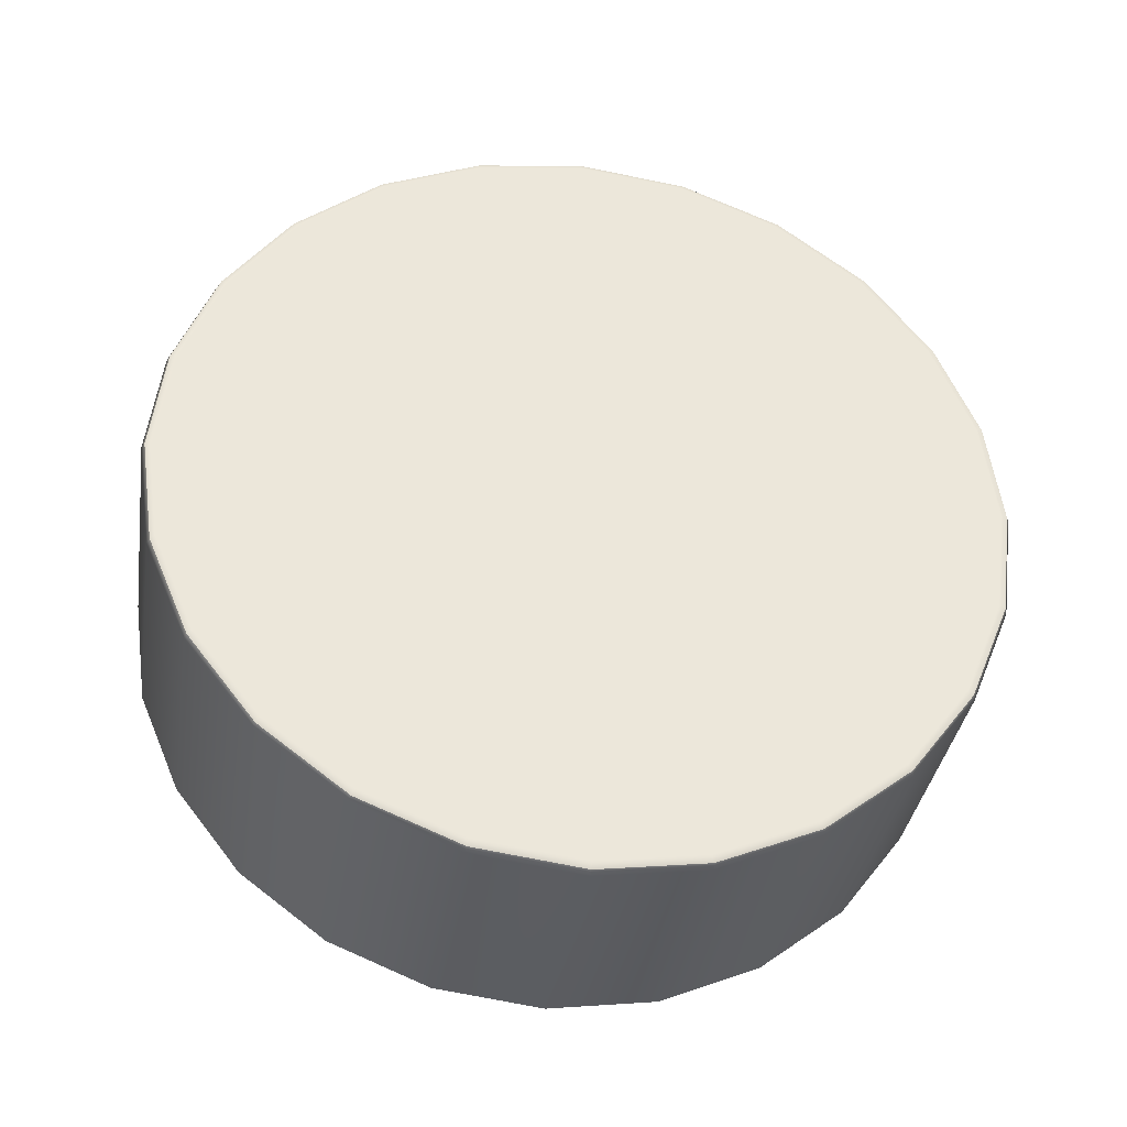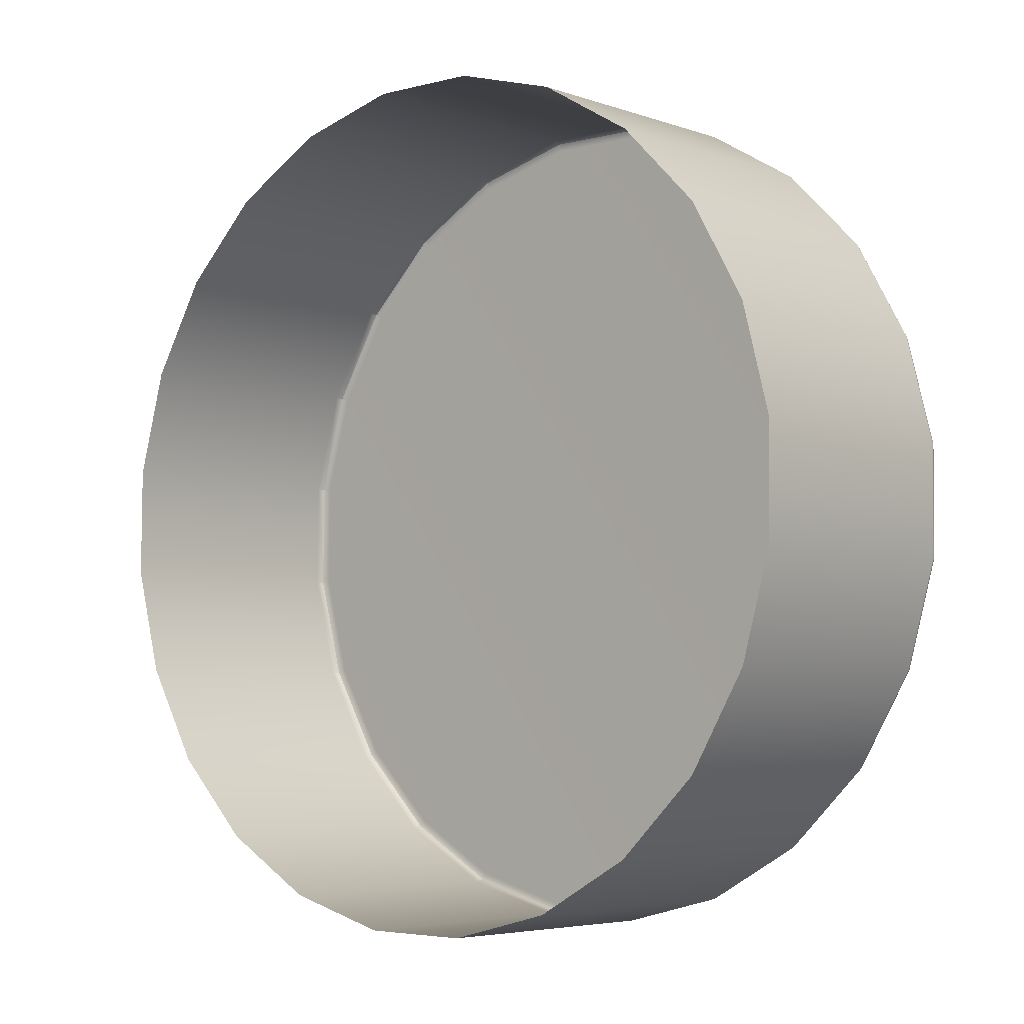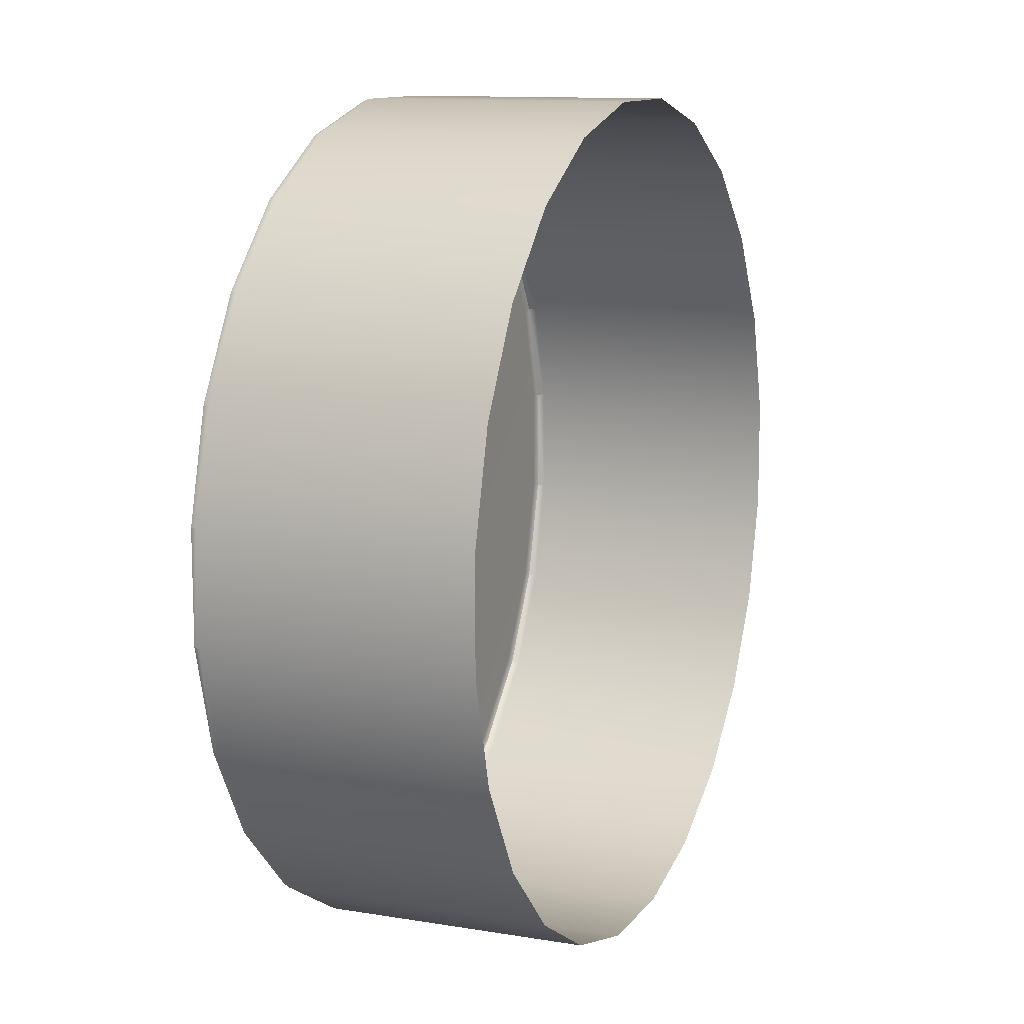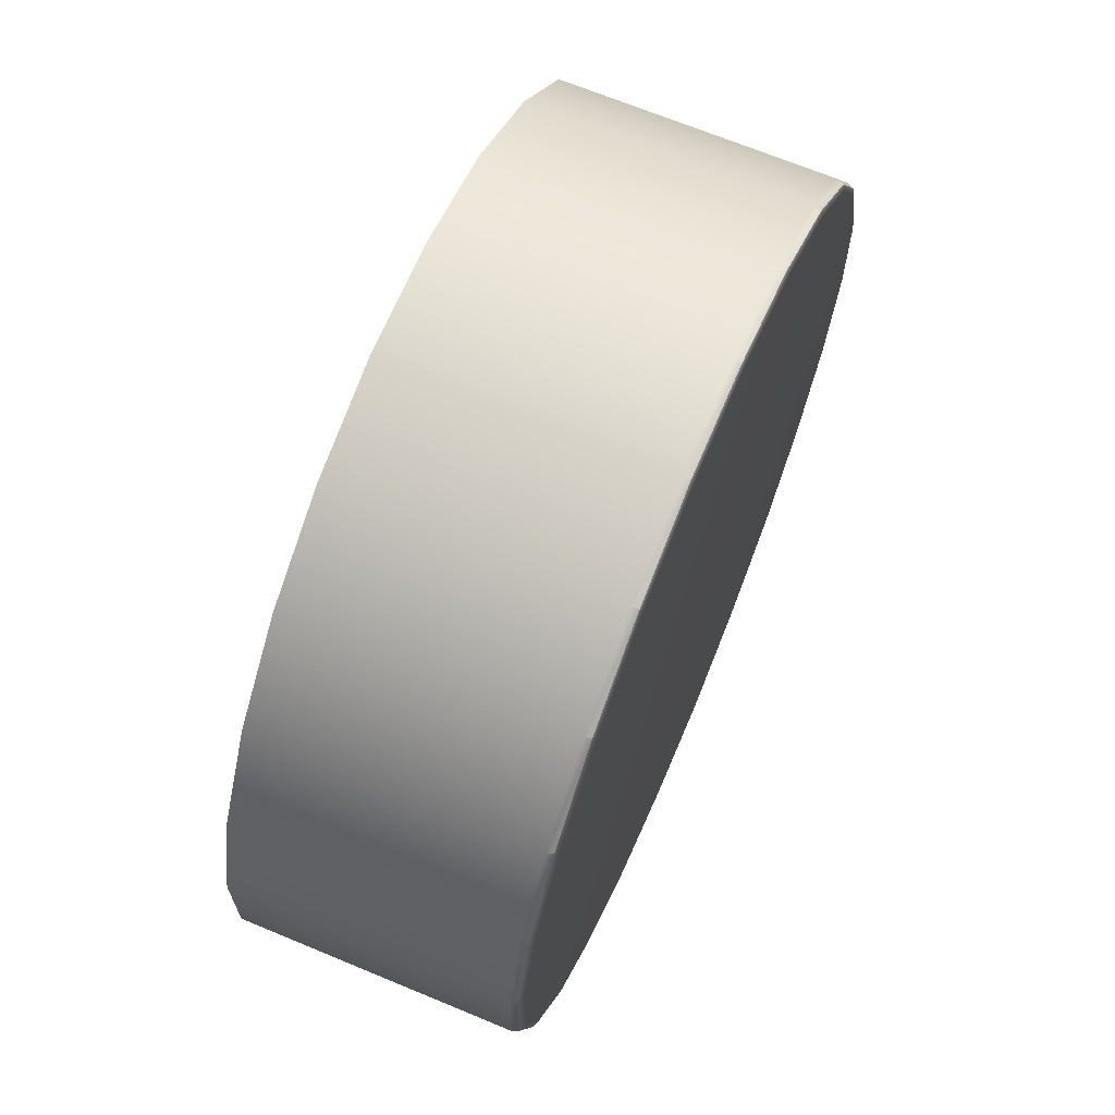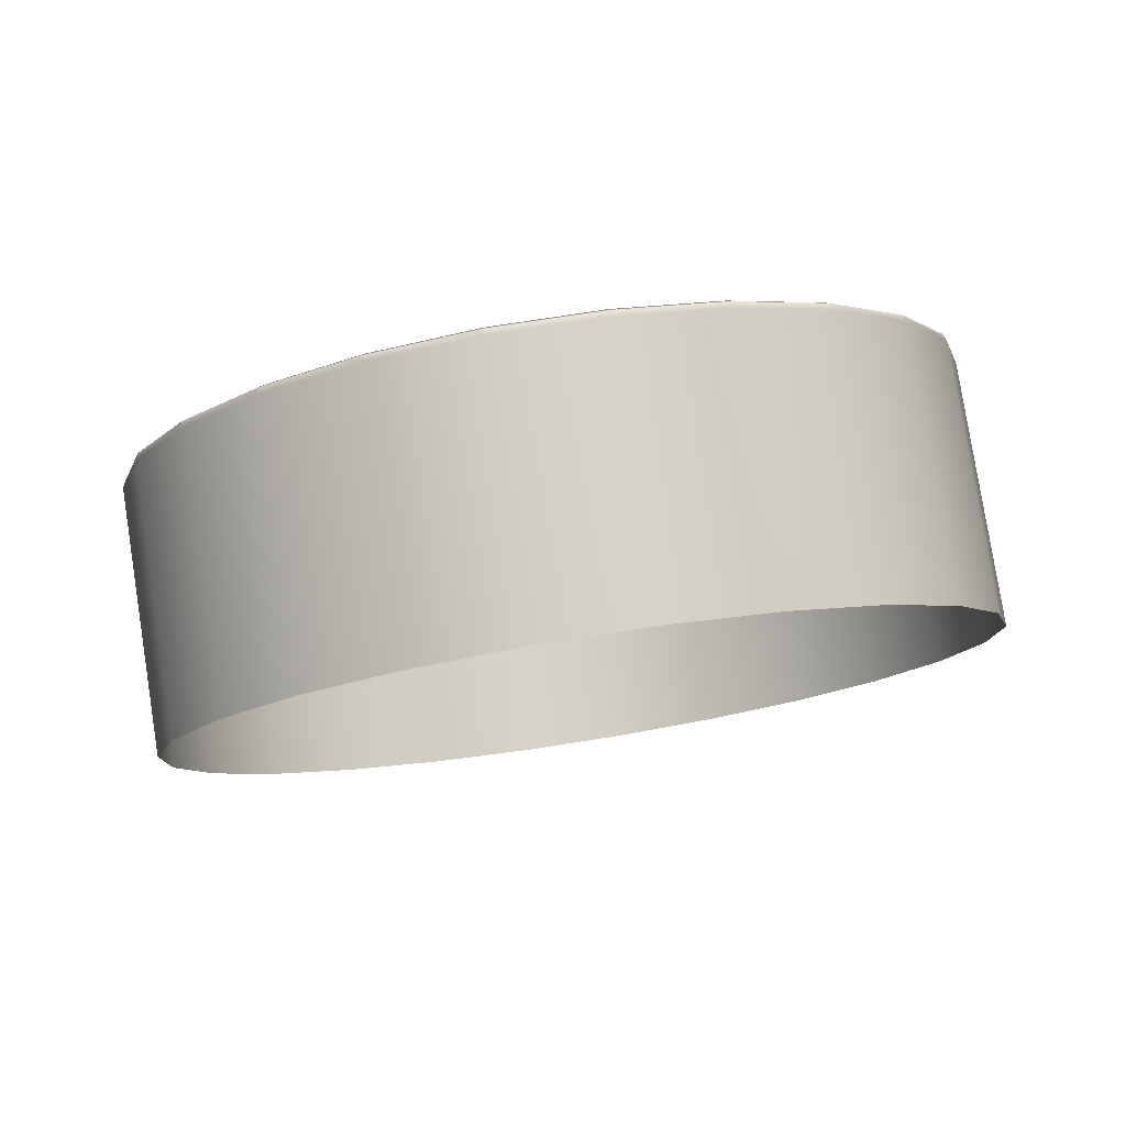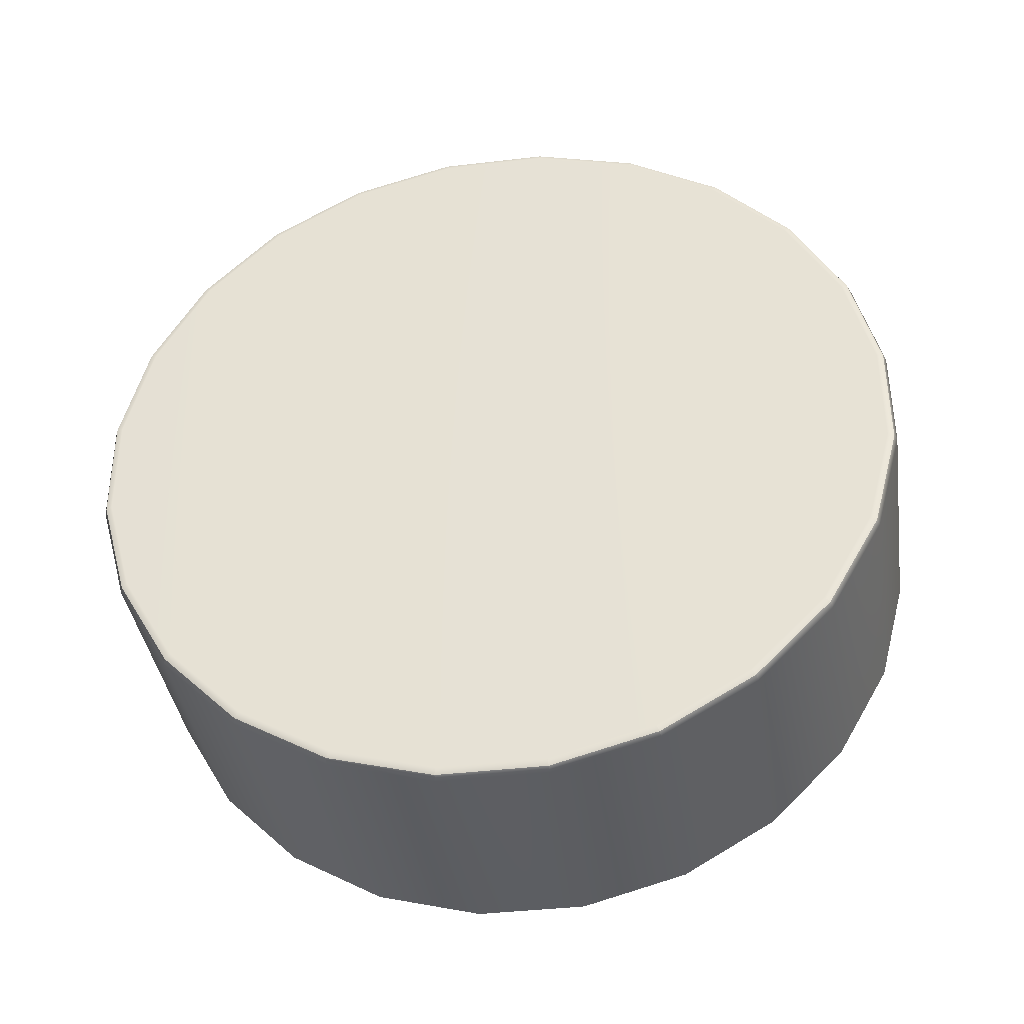
<metadata>
{"format":"obj","ext":"obj","renderer":"f3d","projection":"perspective","resolution":1024,"background":"white","views":[{"elev":57.0,"azim":74.8,"up":"+Y"},{"elev":7.2,"azim":41.9,"up":"+Z"},{"elev":35.7,"azim":-69.5,"up":"+Z"},{"elev":43.7,"azim":110.9,"up":"+Z"},{"elev":-9.1,"azim":-83.7,"up":"+Y"},{"elev":55.4,"azim":-67.9,"up":"+Y"}]}
</metadata>
<code>
g default
v 0.001903 0.004966 0.08866
v 0.001706 0.004892 0.08819
v 0.001393 0.004828 0.08779
v 0.000985 0.004779 0.08748
v 0.00051 0.004748 0.08729
v -0 0.004738 0.08722
v -0.00051 0.004748 0.08729
v -0.000985 0.004779 0.08748
v -0.001393 0.004828 0.08779
v -0.001706 0.004892 0.08819
v -0.001903 0.004966 0.08866
v -0.00197 0.005046 0.08917
v -0.001903 0.005126 0.08967
v -0.001706 0.0052 0.09014
v -0.001393 0.005264 0.09054
v -0.000985 0.005313 0.09085
v -0.00051 0.005344 0.09105
v -0 0.005354 0.09111
v 0.00051 0.005344 0.09105
v 0.000985 0.005313 0.09085
v 0.001393 0.005264 0.09054
v 0.001706 0.0052 0.09014
v 0.001903 0.005126 0.08967
v 0.00197 0.005046 0.08917
v -0 0.006326 0.08897
v 0.001859 0.006248 0.08847
v 0.00189 0.006234 0.08847
v 0.001903 0.006202 0.08847
v 0.001666 0.006176 0.08801
v 0.001694 0.00616 0.088
v 0.001706 0.006127 0.088
v 0.001361 0.006113 0.08762
v 0.001383 0.006097 0.0876
v 0.001393 0.006063 0.0876
v 0.000962 0.006066 0.08732
v 0.000978 0.006048 0.08729
v 0.000985 0.006014 0.08729
v 0.000498 0.006035 0.08713
v 0.000506 0.006017 0.0871
v 0.00051 0.005984 0.08709
v -0 0.006025 0.08707
v -0 0.006007 0.08704
v -0 0.005973 0.08703
v -0.000498 0.006035 0.08713
v -0.000506 0.006017 0.0871
v -0.00051 0.005984 0.08709
v -0.000962 0.006066 0.08732
v -0.000978 0.006048 0.08729
v -0.000985 0.006014 0.08729
v -0.001361 0.006113 0.08762
v -0.001383 0.006097 0.0876
v -0.001393 0.006063 0.0876
v -0.001666 0.006176 0.08801
v -0.001694 0.00616 0.088
v -0.001706 0.006127 0.088
v -0.001859 0.006248 0.08847
v -0.00189 0.006234 0.08847
v -0.001903 0.006202 0.08847
v -0.001924 0.006326 0.08897
v -0.001956 0.006313 0.08897
v -0.00197 0.006281 0.08897
v -0.001859 0.006404 0.08946
v -0.00189 0.006392 0.08947
v -0.001903 0.006361 0.08948
v -0.001666 0.006477 0.08992
v -0.001694 0.006466 0.08993
v -0.001706 0.006436 0.08994
v -0.001361 0.006539 0.09031
v -0.001383 0.00653 0.09033
v -0.001393 0.006499 0.09035
v -0.000962 0.006587 0.09061
v -0.000978 0.006578 0.09064
v -0.000985 0.006548 0.09066
v -0.000498 0.006617 0.0908
v -0.000506 0.006609 0.09083
v -0.00051 0.006579 0.09085
v -0 0.006628 0.09087
v -0 0.006619 0.0909
v -0 0.00659 0.09092
v 0.000498 0.006617 0.0908
v 0.000506 0.006609 0.09083
v 0.00051 0.006579 0.09085
v 0.000962 0.006587 0.09061
v 0.000978 0.006578 0.09064
v 0.000985 0.006548 0.09066
v 0.001361 0.006539 0.09031
v 0.001383 0.00653 0.09033
v 0.001393 0.006499 0.09035
v 0.001666 0.006477 0.08992
v 0.001694 0.006466 0.08993
v 0.001706 0.006436 0.08994
v 0.001859 0.006404 0.08946
v 0.00189 0.006392 0.08947
v 0.001903 0.006361 0.08948
v 0.001924 0.006326 0.08897
v 0.001956 0.006313 0.08897
v 0.00197 0.006281 0.08897
g system_button group1
f 1 2 31 28
f 2 3 34 31
f 3 4 37 34
f 4 5 40 37
f 5 6 43 40
f 6 7 46 43
f 7 8 49 46
f 8 9 52 49
f 9 10 55 52
f 10 11 58 55
f 11 12 61 58
f 12 13 64 61
f 13 14 67 64
f 14 15 70 67
f 15 16 73 70
f 16 17 76 73
f 17 18 79 76
f 18 19 82 79
f 19 20 85 82
f 20 21 88 85
f 21 22 91 88
f 22 23 94 91
f 23 24 97 94
f 24 1 28 97
f 26 29 25
f 29 32 25
f 32 35 25
f 35 38 25
f 38 41 25
f 41 44 25
f 44 47 25
f 47 50 25
f 50 53 25
f 53 56 25
f 56 59 25
f 59 62 25
f 62 65 25
f 65 68 25
f 68 71 25
f 71 74 25
f 74 77 25
f 77 80 25
f 80 83 25
f 83 86 25
f 86 89 25
f 89 92 25
f 92 95 25
f 95 26 25
f 28 27 96 97
f 27 26 95 96
f 26 27 30 29
f 27 28 31 30
f 29 30 33 32
f 30 31 34 33
f 32 33 36 35
f 33 34 37 36
f 35 36 39 38
f 36 37 40 39
f 38 39 42 41
f 39 40 43 42
f 41 42 45 44
f 42 43 46 45
f 44 45 48 47
f 45 46 49 48
f 47 48 51 50
f 48 49 52 51
f 50 51 54 53
f 51 52 55 54
f 53 54 57 56
f 54 55 58 57
f 56 57 60 59
f 57 58 61 60
f 59 60 63 62
f 60 61 64 63
f 62 63 66 65
f 63 64 67 66
f 65 66 69 68
f 66 67 70 69
f 68 69 72 71
f 69 70 73 72
f 71 72 75 74
f 72 73 76 75
f 74 75 78 77
f 75 76 79 78
f 77 78 81 80
f 78 79 82 81
f 80 81 84 83
f 81 82 85 84
f 83 84 87 86
f 84 85 88 87
f 86 87 90 89
f 87 88 91 90
f 89 90 93 92
f 90 91 94 93
f 92 93 96 95
f 93 94 97 96

</code>
